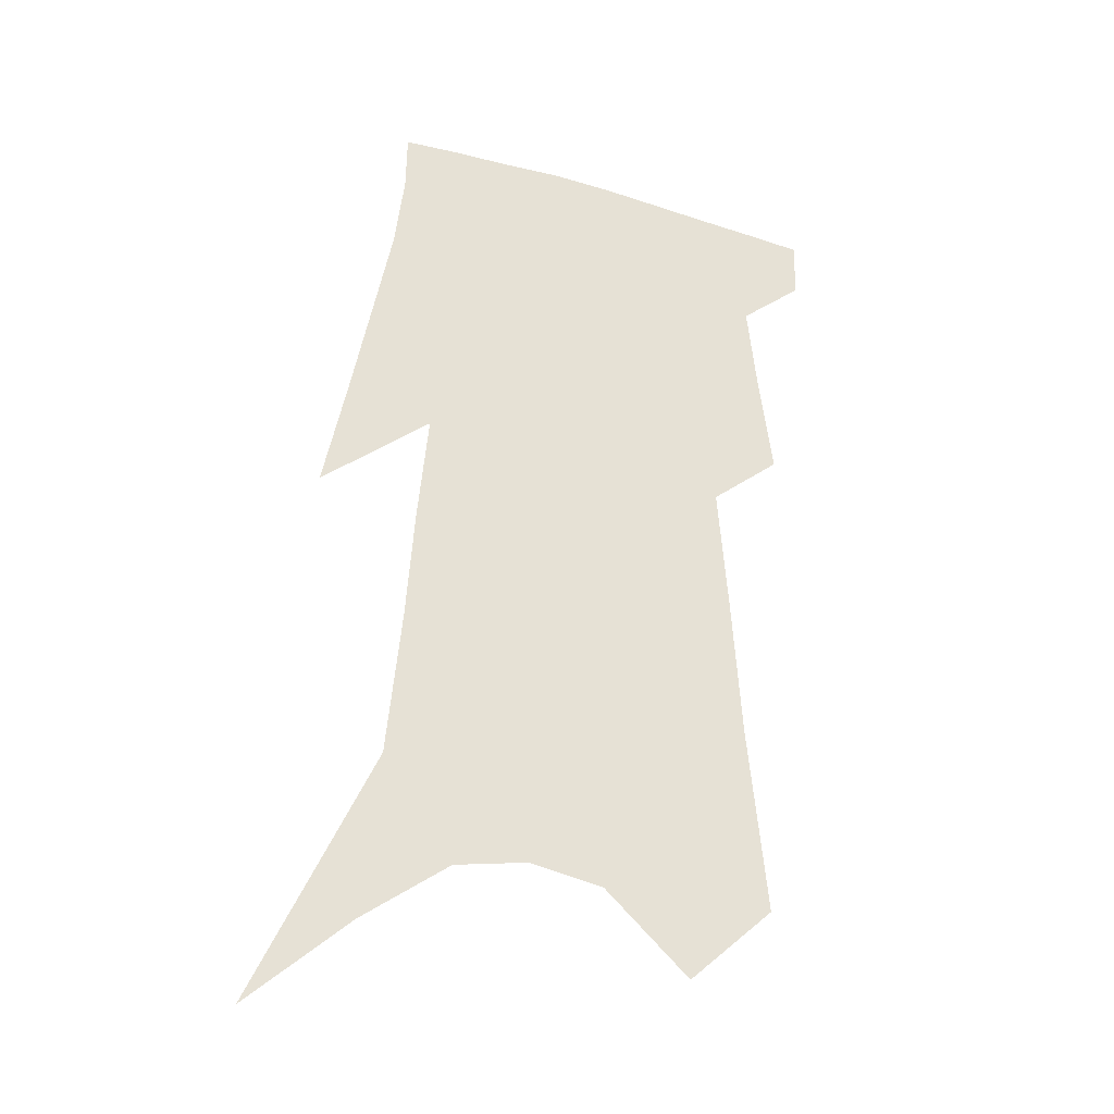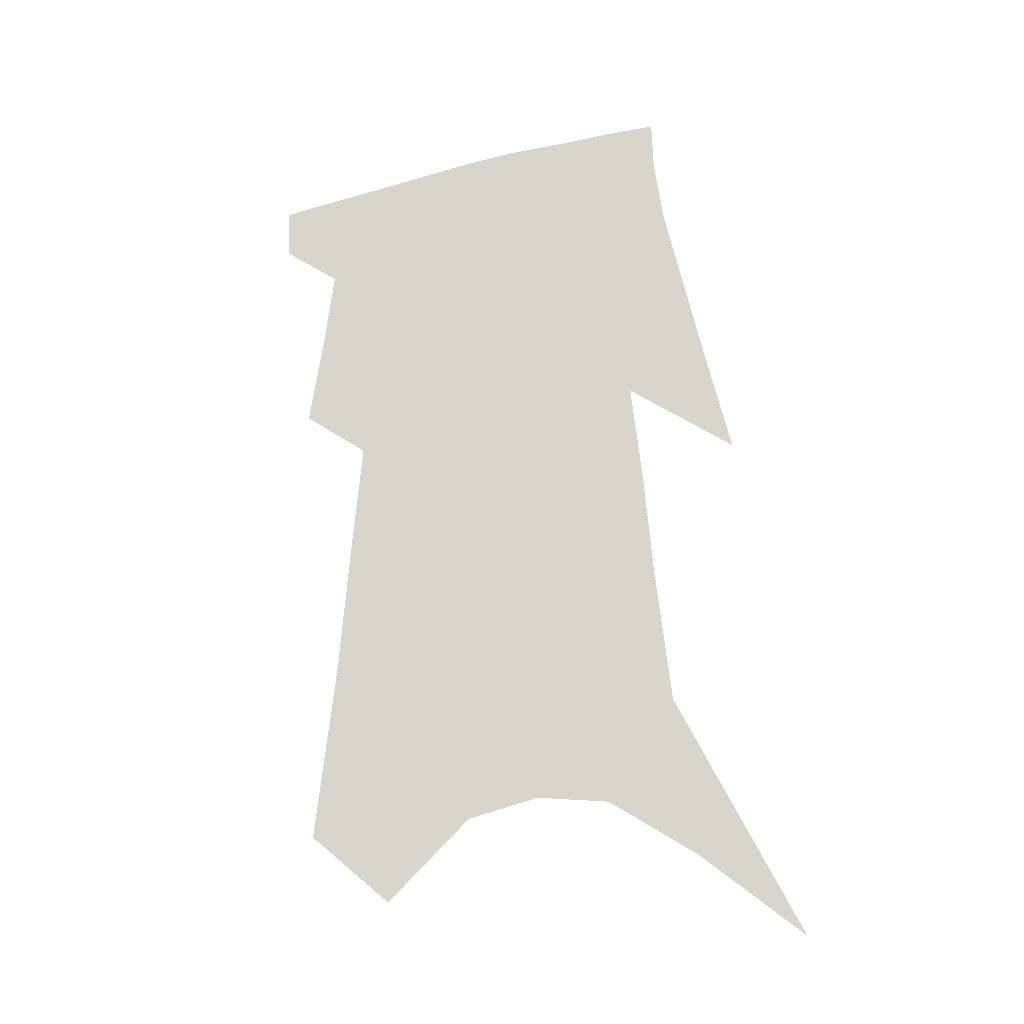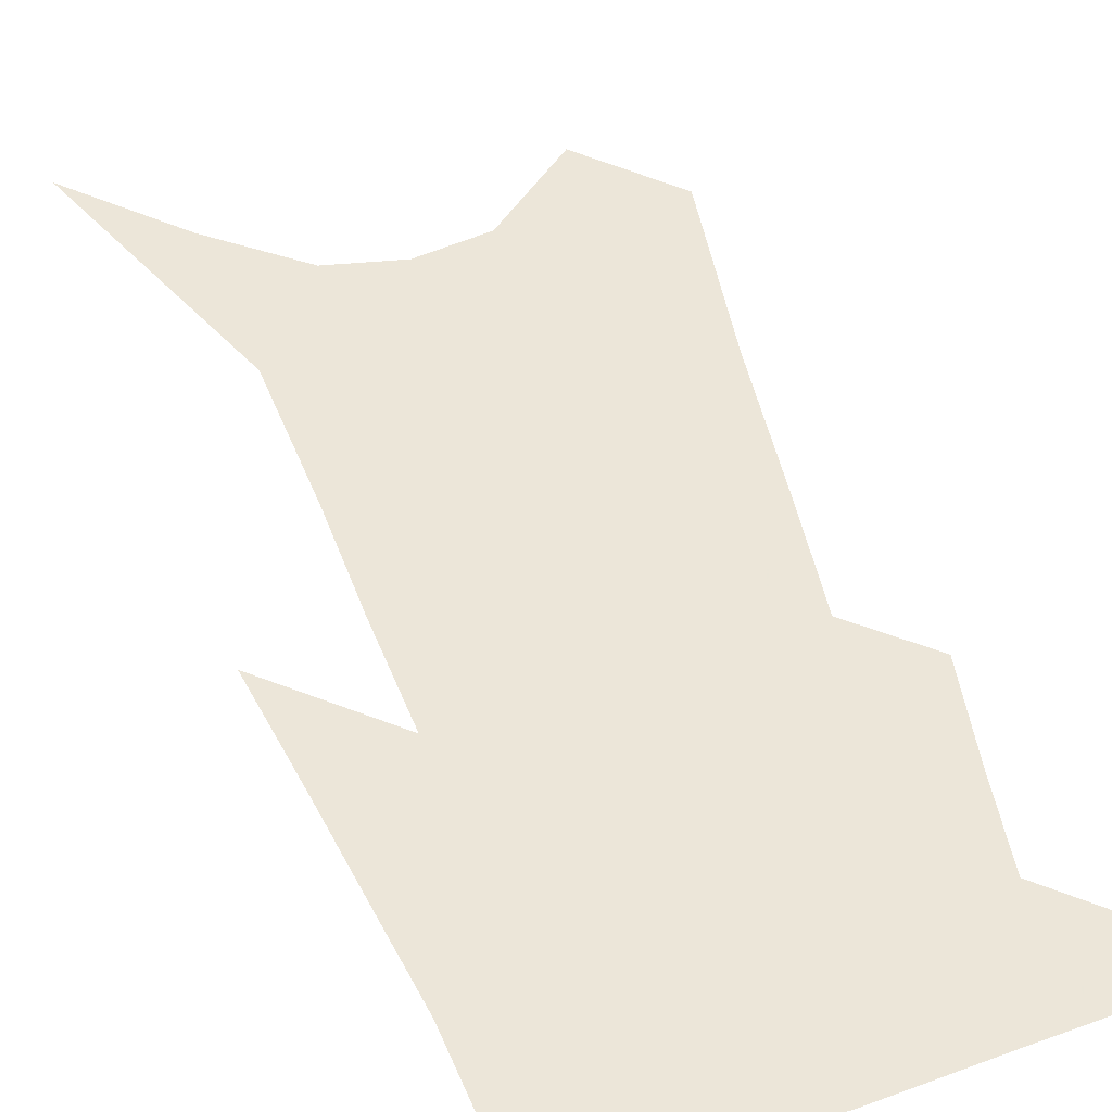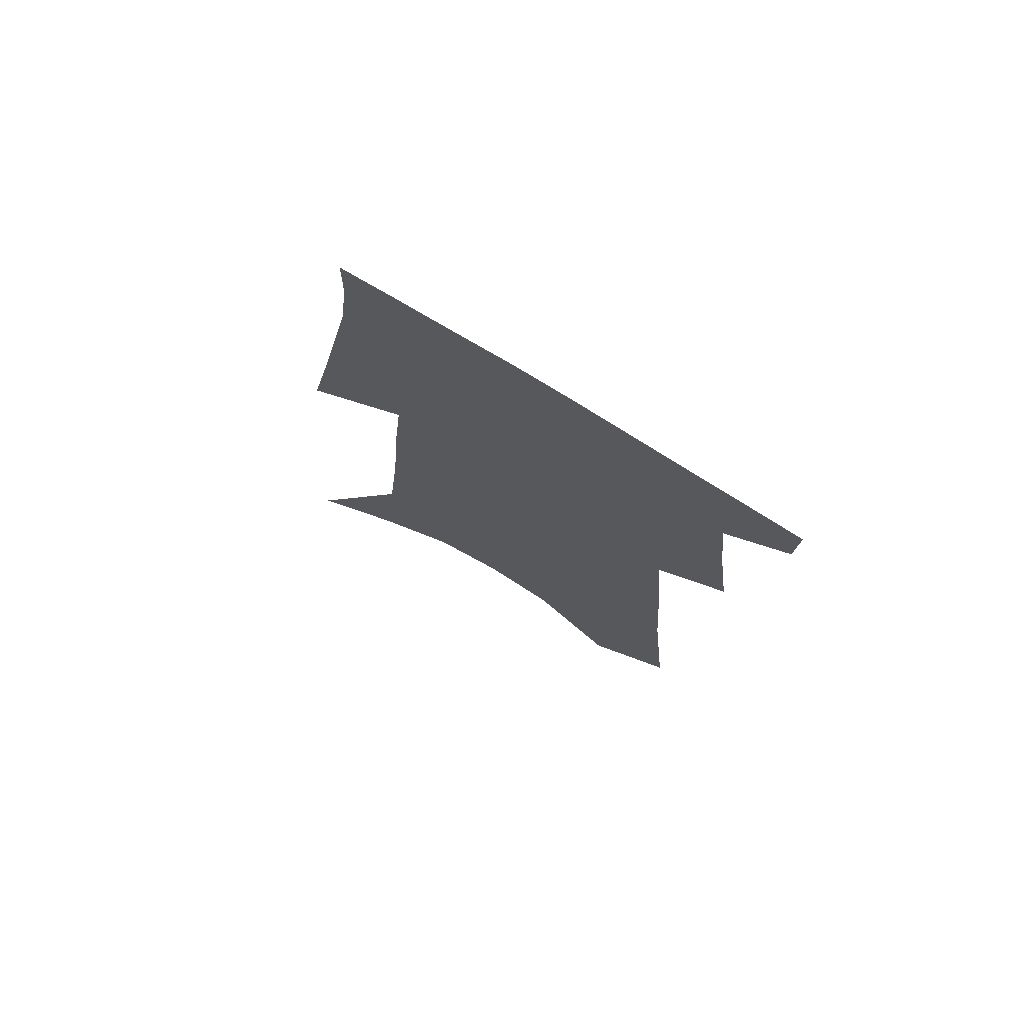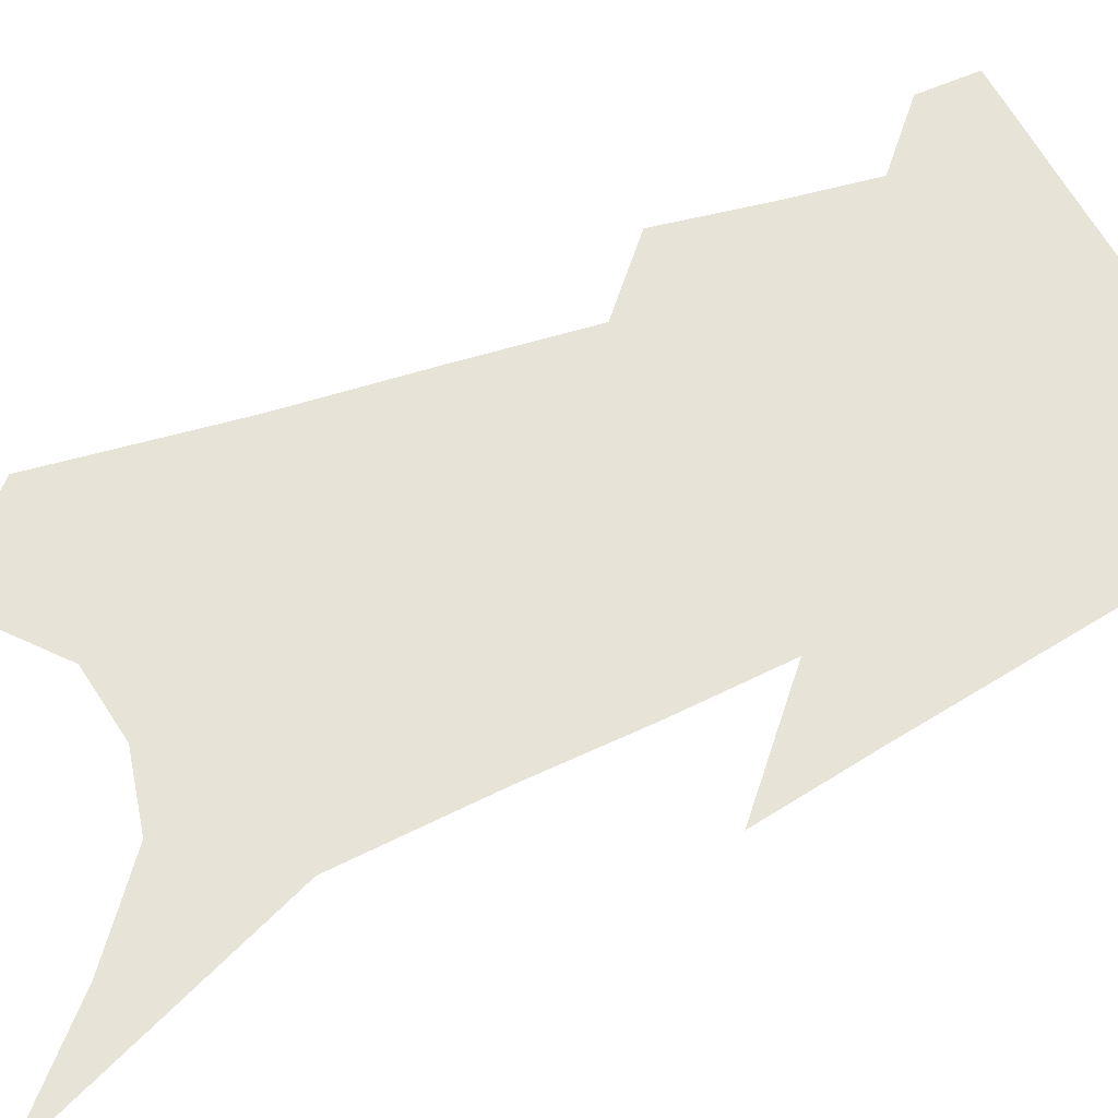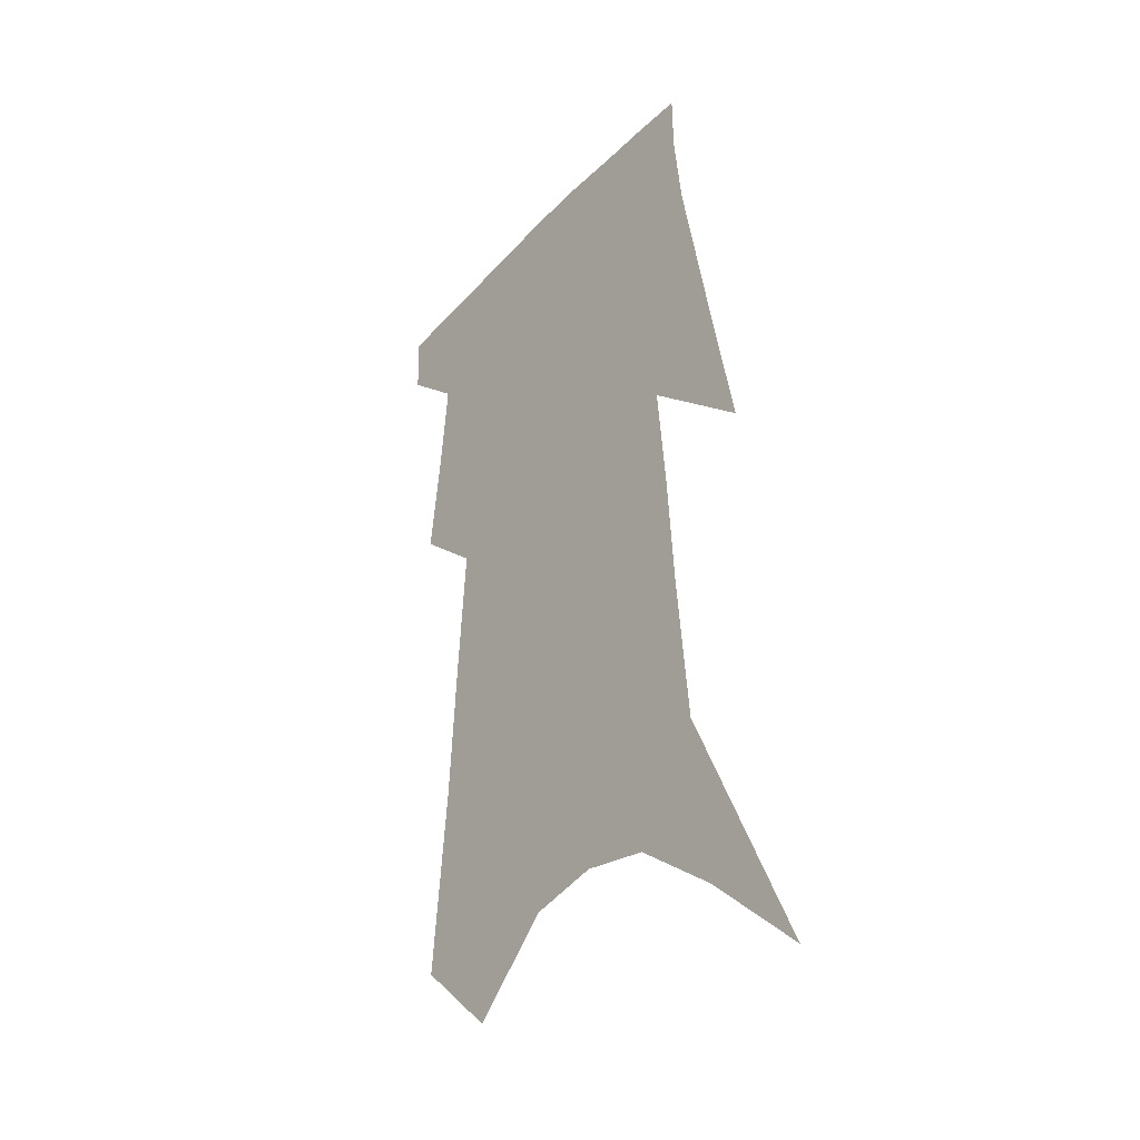
<metadata>
{"format":"obj","ext":"obj","renderer":"f3d","projection":"perspective","resolution":1024,"background":"white","views":[{"elev":-31.9,"azim":161.4,"up":"+Y"},{"elev":-30.1,"azim":16.3,"up":"+Y"},{"elev":48.6,"azim":164.4,"up":"+Z"},{"elev":75.5,"azim":-149.4,"up":"+Y"},{"elev":62.1,"azim":68.7,"up":"+Z"},{"elev":-34.3,"azim":51.7,"up":"+Y"}]}
</metadata>
<code>
v 501.6 376.1 0
v 500.9 394.8 0
v 514.1 298.3 0
v 518.5 331.6 0
v 521.4 359.6 0
v 520.7 379 0
v 518.8 397 0
v 524.1 135.2 0
v 529.9 195 0
v 532.9 240.2 0
v 536 280.5 0
v 537.7 311.8 0
v 539.9 340.5 0
v 540 362.2 0
v 538.6 380.8 0
v 536.7 398.9 0
v 550.7 110.6 0
v 555.1 175.3 0
v 554.7 215.1 0
v 556.8 259 0
v 556.9 289.9 0
v 558.4 321 0
v 558.9 345.1 0
v 558.7 365.2 0
v 557 383 0
v 554.8 401.1 0
v 577 135.7 0
v 577.3 187.1 0
v 576.6 227.2 0
v 576.3 262.6 0
v 575.9 293.2 0
v 576.5 323.8 0
v 576.5 346.7 0
v 576.4 367.1 0
v 575.5 384.7 0
v 572.9 403.2 0
v 599.8 140.3 0
v 598.3 188.4 0
v 596.8 227.9 0
v 595.7 266.9 0
v 594.7 299.4 0
v 594.1 325.6 0
v 593.8 348.6 0
v 593.7 368.6 0
v 593.3 386 0
v 591.2 404.6 0
v 622.8 136.3 0
v 621 178.8 0
v 617 229.5 0
v 615.4 263.2 0
v 614.3 293.2 0
v 612.4 321.9 0
v 610.7 349.4 0
v 610.9 368.4 0
v 610.9 386.9 0
v 610.7 404.5 0
v 650.2 116.2 0
v 644.7 168.7 0
v 640.2 216.2 0
v 637.6 252.4 0
v 634.3 288.1 0
v 631.2 318.2 0
v 629.1 344.4 0
v 628.8 366.4 0
v 628.2 387.3 0
v 628.6 404.9 0
v 681.8 87.49 0
v 668.8 259.7 0
v 661.3 296.6 0
v 655 329.5 0
v 649 360.4 0
v 646.1 385.5 0
v 645.8 404.6 0
v 691 451 0
f 5 6 1
f 1 6 2
f 6 7 2
f 11 12 3
f 3 12 4
f 12 13 4
f 4 13 5
f 13 14 5
f 5 14 6
f 14 15 6
f 6 15 7
f 15 16 7
f 17 18 8
f 8 18 9
f 18 19 9
f 9 19 10
f 19 20 10
f 10 20 11
f 20 21 11
f 11 21 12
f 21 22 12
f 12 22 13
f 22 23 13
f 13 23 14
f 23 24 14
f 14 24 15
f 24 25 15
f 15 25 16
f 25 26 16
f 17 27 18
f 27 28 18
f 18 28 19
f 28 29 19
f 19 29 20
f 29 30 20
f 20 30 21
f 30 31 21
f 21 31 22
f 31 32 22
f 22 32 23
f 32 33 23
f 23 33 24
f 33 34 24
f 24 34 25
f 34 35 25
f 25 35 26
f 35 36 26
f 27 37 28
f 37 38 28
f 28 38 29
f 38 39 29
f 29 39 30
f 39 40 30
f 30 40 31
f 40 41 31
f 31 41 32
f 41 42 32
f 32 42 33
f 42 43 33
f 33 43 34
f 43 44 34
f 34 44 35
f 44 45 35
f 35 45 36
f 45 46 36
f 37 47 38
f 47 48 38
f 38 48 39
f 48 49 39
f 39 49 40
f 49 50 40
f 40 50 41
f 50 51 41
f 41 51 42
f 51 52 42
f 42 52 43
f 52 53 43
f 43 53 44
f 53 54 44
f 44 54 45
f 54 55 45
f 45 55 46
f 55 56 46
f 47 57 48
f 57 58 48
f 48 58 49
f 58 59 49
f 49 59 50
f 59 60 50
f 50 60 51
f 60 61 51
f 51 61 52
f 61 62 52
f 52 62 53
f 62 63 53
f 53 63 54
f 63 64 54
f 54 64 55
f 64 65 55
f 55 65 56
f 65 66 56
f 57 67 58
f 61 68 62
f 68 69 62
f 62 69 63
f 69 70 63
f 63 70 64
f 70 71 64
f 64 71 65
f 71 72 65
f 65 72 66
f 72 73 66

</code>
